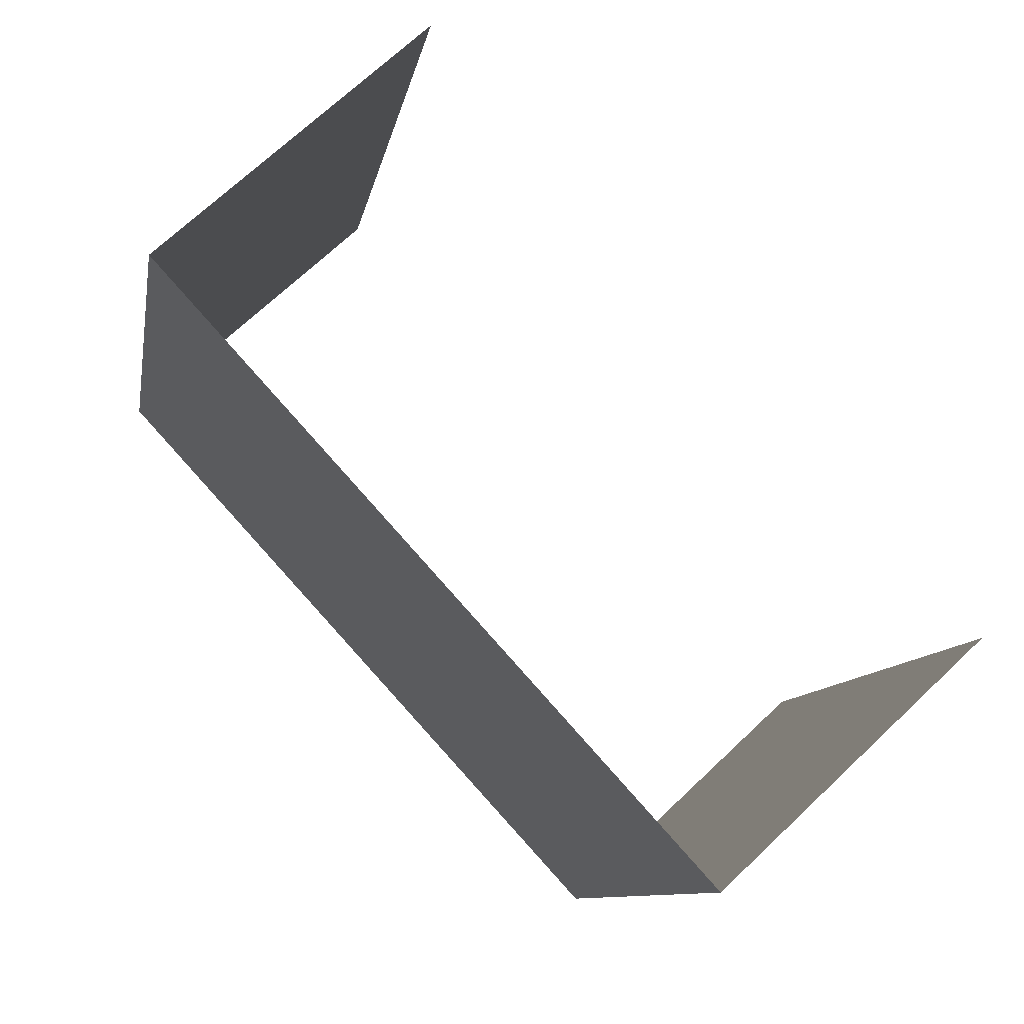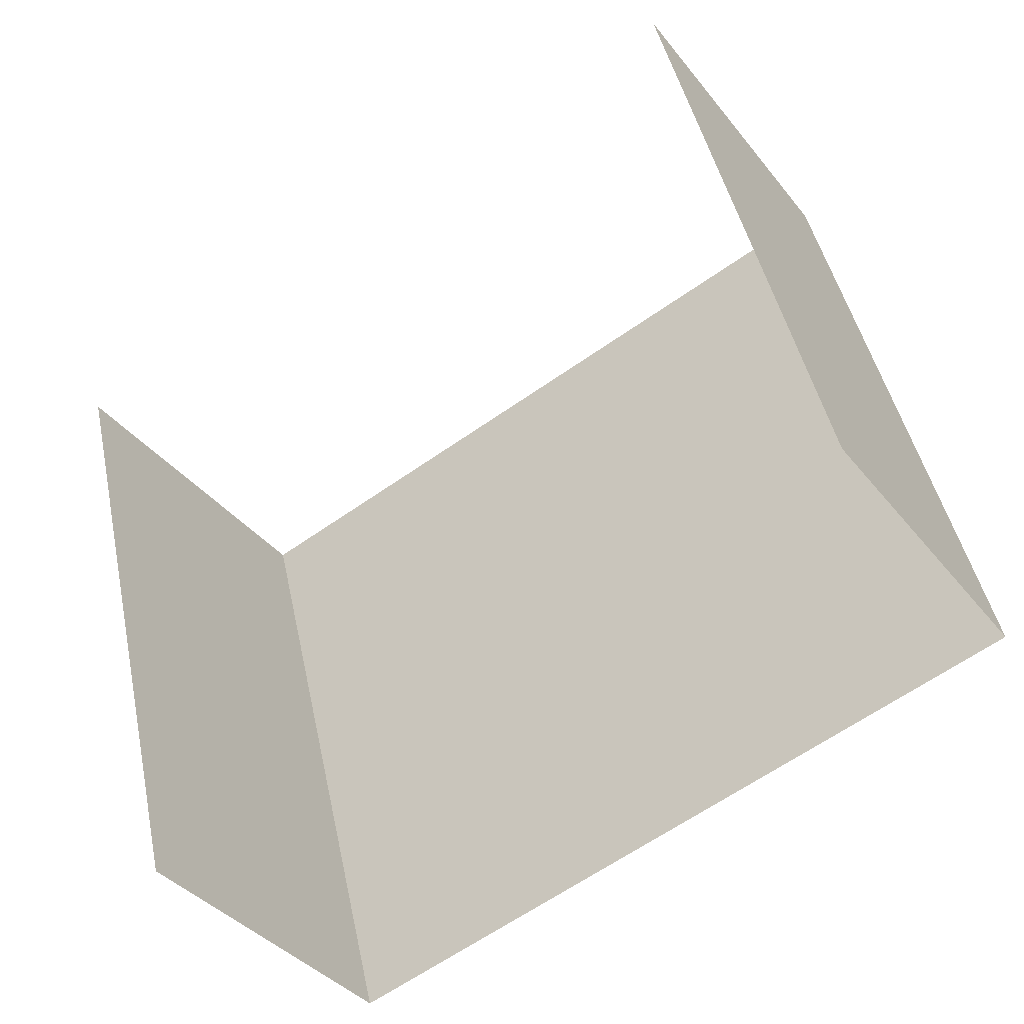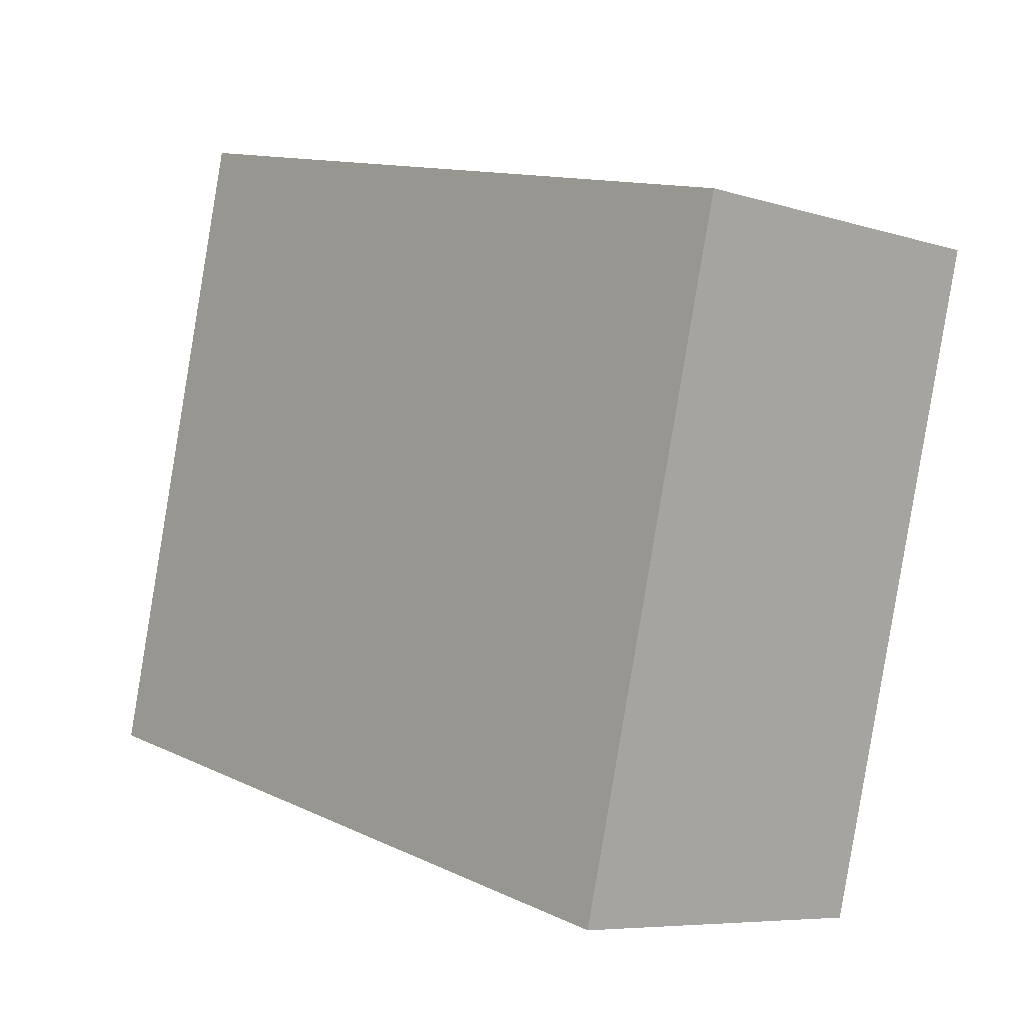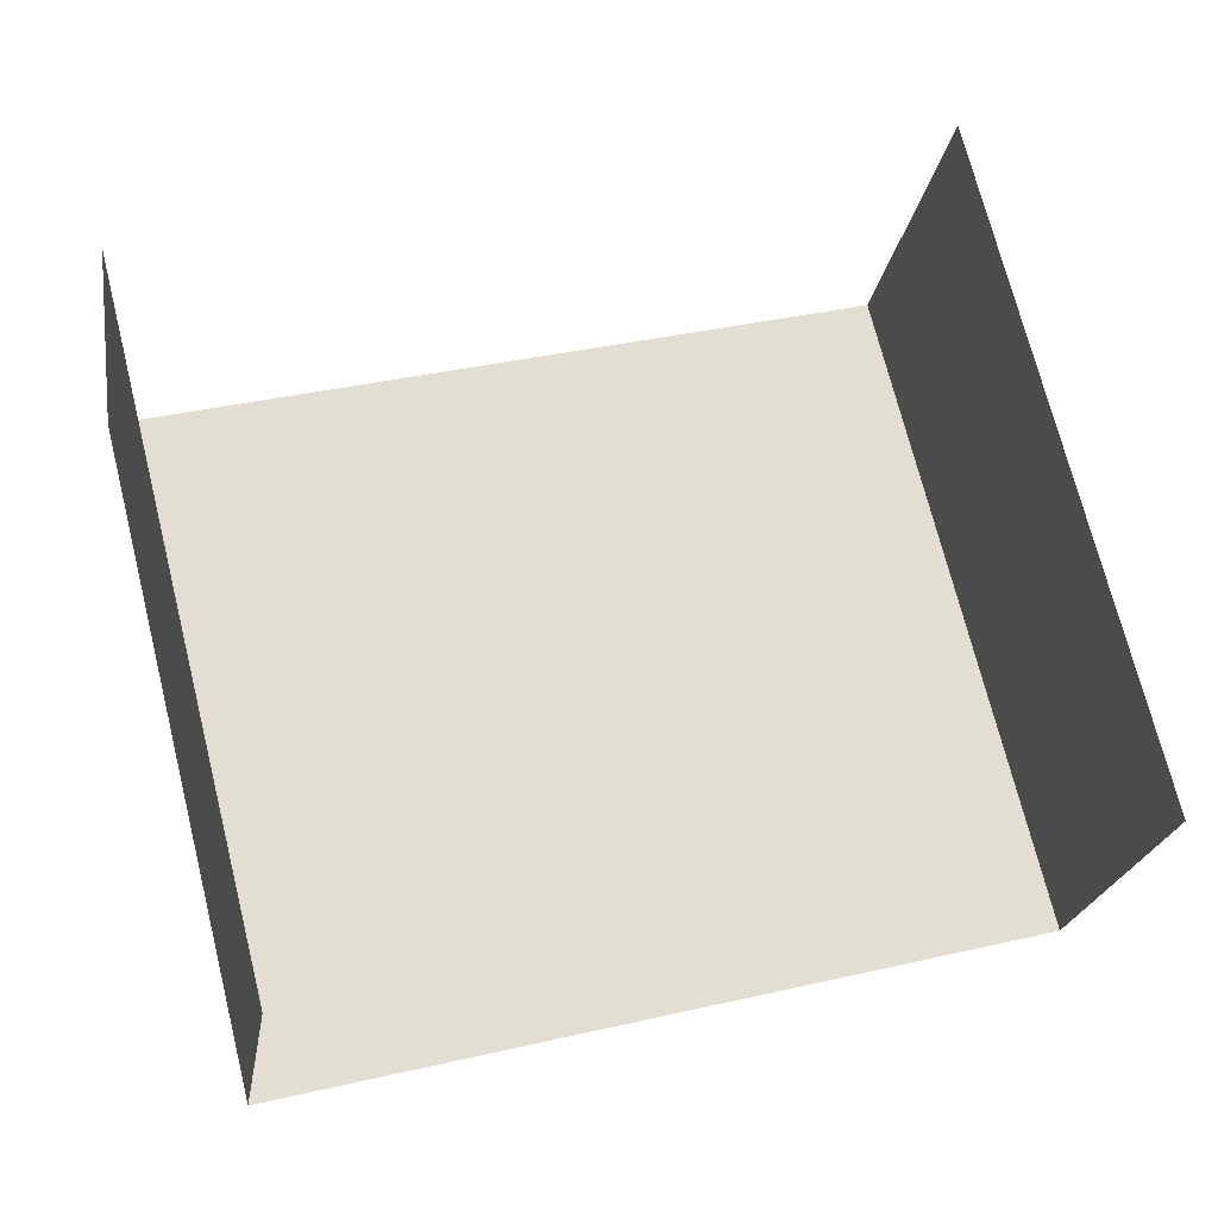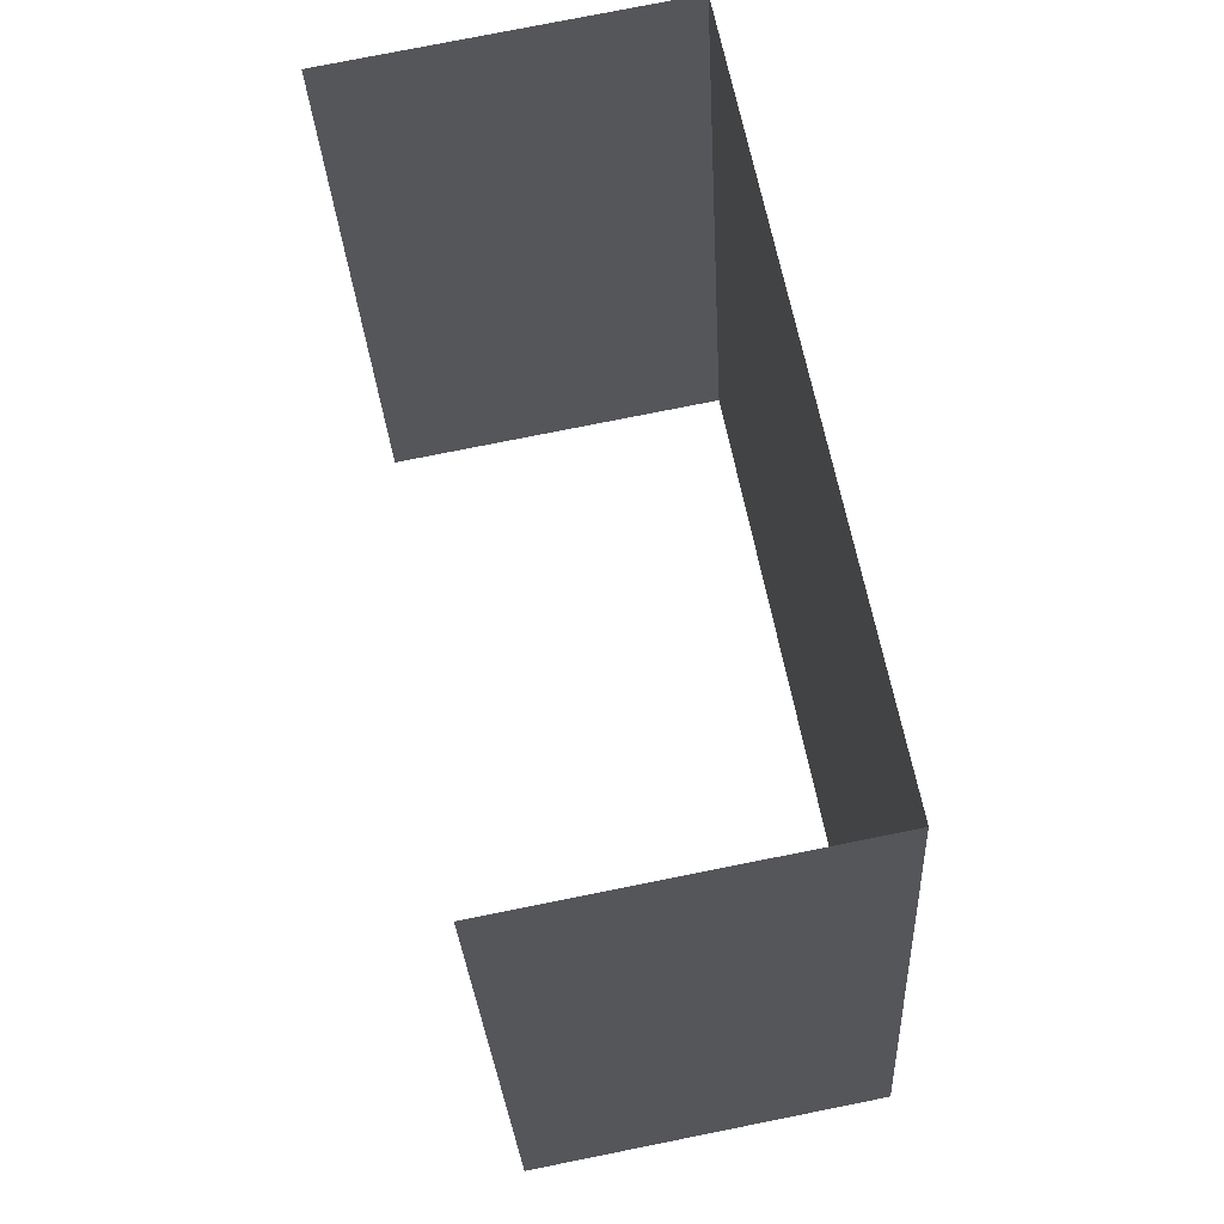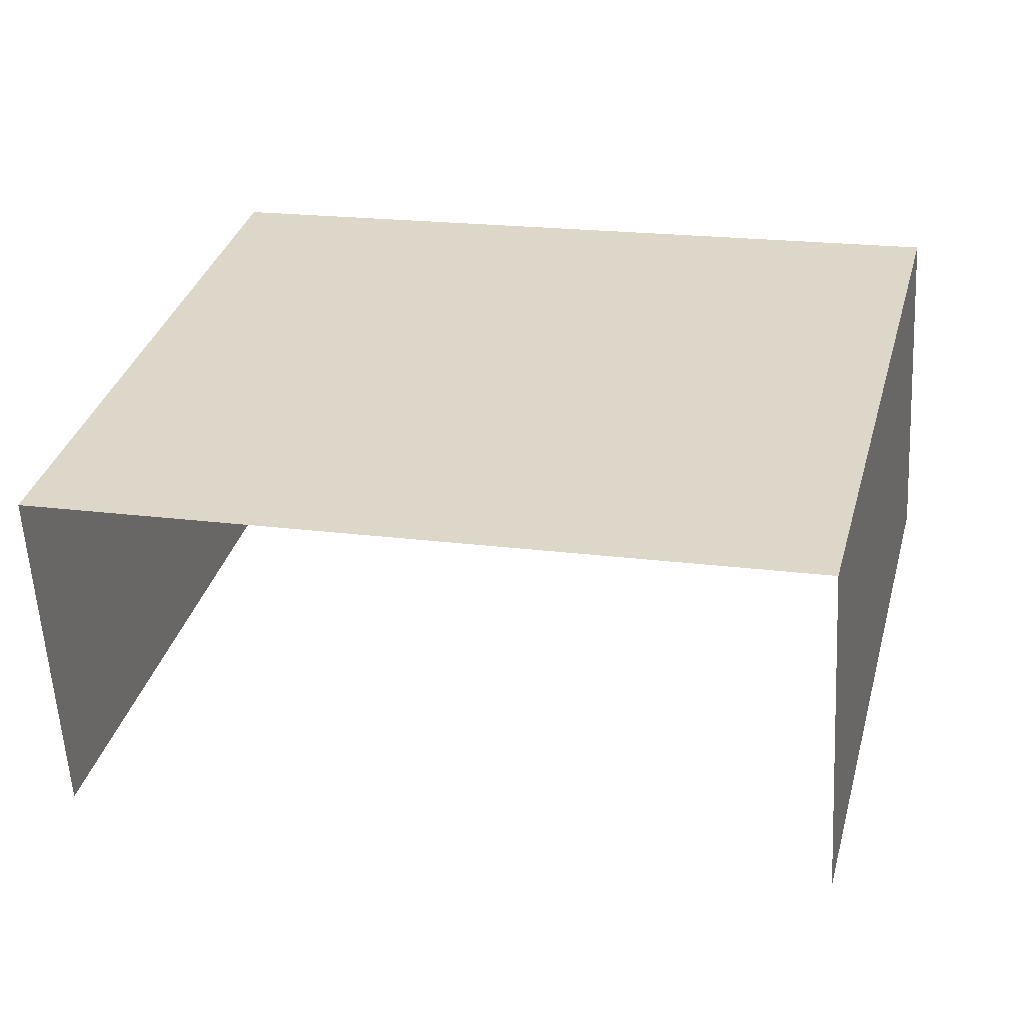
<metadata>
{"format":"obj","ext":"obj","renderer":"f3d","projection":"perspective","resolution":1024,"background":"white","views":[{"elev":69.8,"azim":46.5,"up":"+Y"},{"elev":-37.0,"azim":-146.8,"up":"+Y"},{"elev":-7.1,"azim":47.9,"up":"+Y"},{"elev":-21.8,"azim":171.3,"up":"+Y"},{"elev":77.4,"azim":-101.3,"up":"+Y"},{"elev":-58.6,"azim":3.3,"up":"+Y"}]}
</metadata>
<code>
v -2.195e+05 -1.238e+05 15.79
v -2.195e+05 -1.238e+05 15.79
v -2.195e+05 -1.238e+05 15.79
v -2.195e+05 -1.238e+05 15.79
v -2.195e+05 -1.238e+05 19.77
v -2.195e+05 -1.238e+05 19.77
v -2.195e+05 -1.238e+05 19.77
v -2.195e+05 -1.238e+05 19.77
f 1 2 3
f 4 1 3
f 6 4 3
f 7 6 3
f 8 2 1
f 5 8 1
f 5 6 7
f 8 5 7
f 5 1 4
f 6 5 4
f 7 3 2
f 8 7 2

</code>
